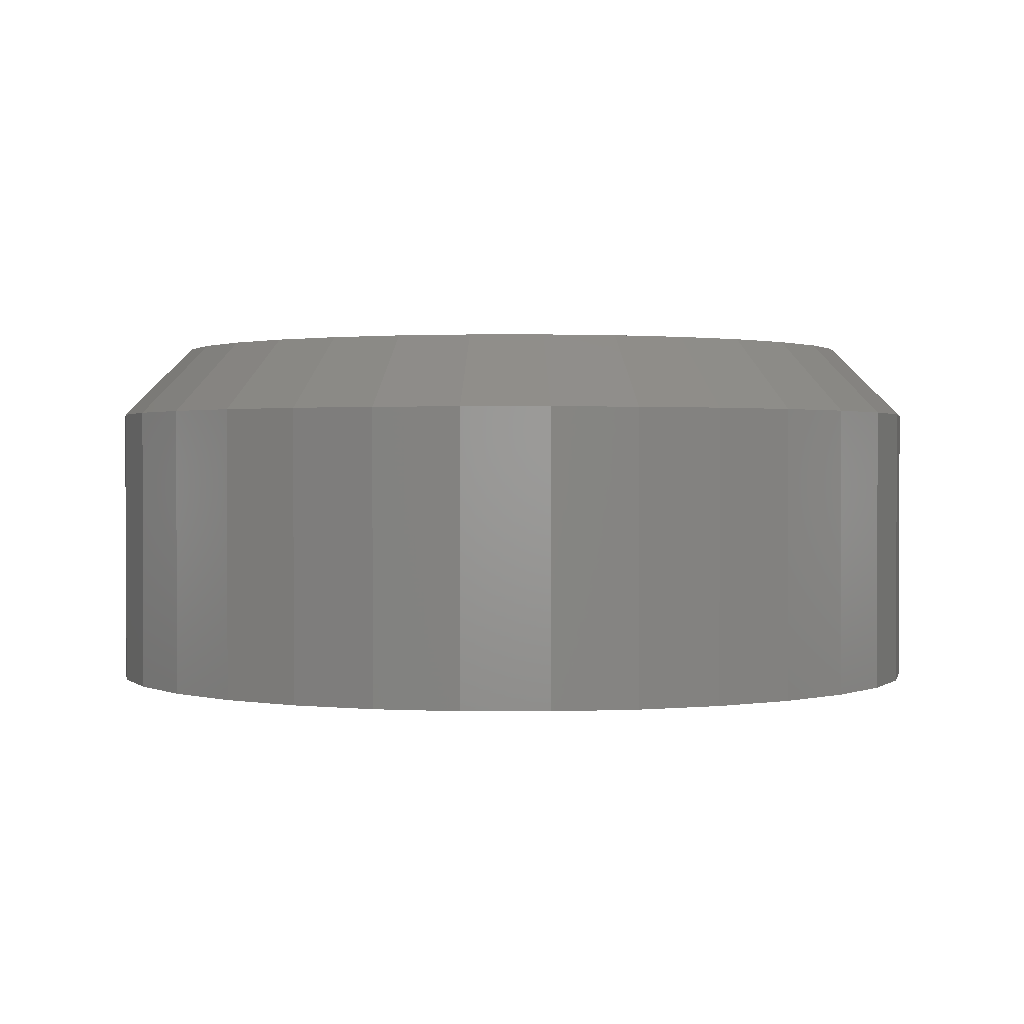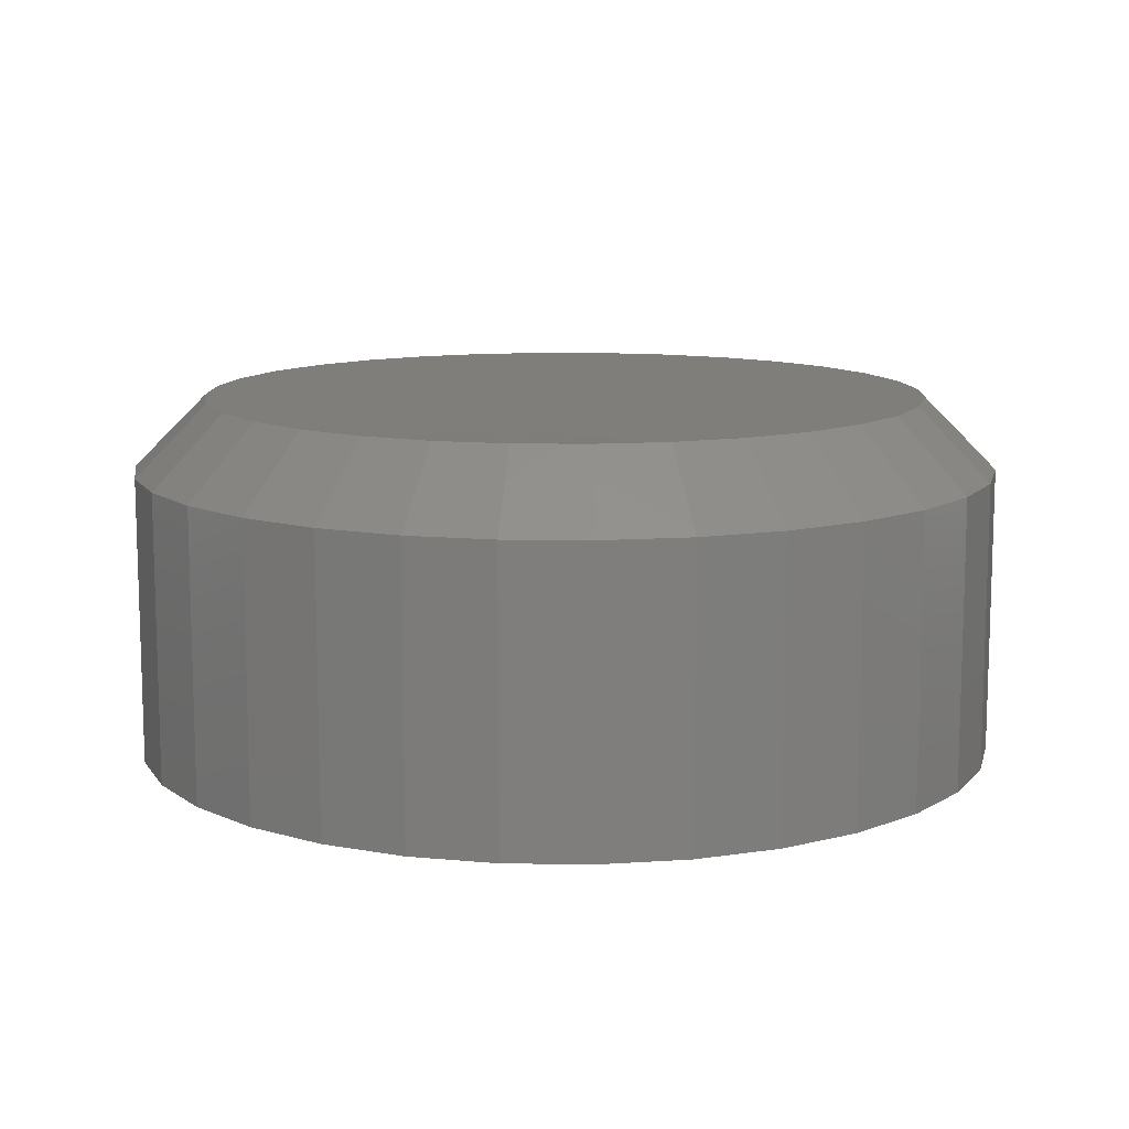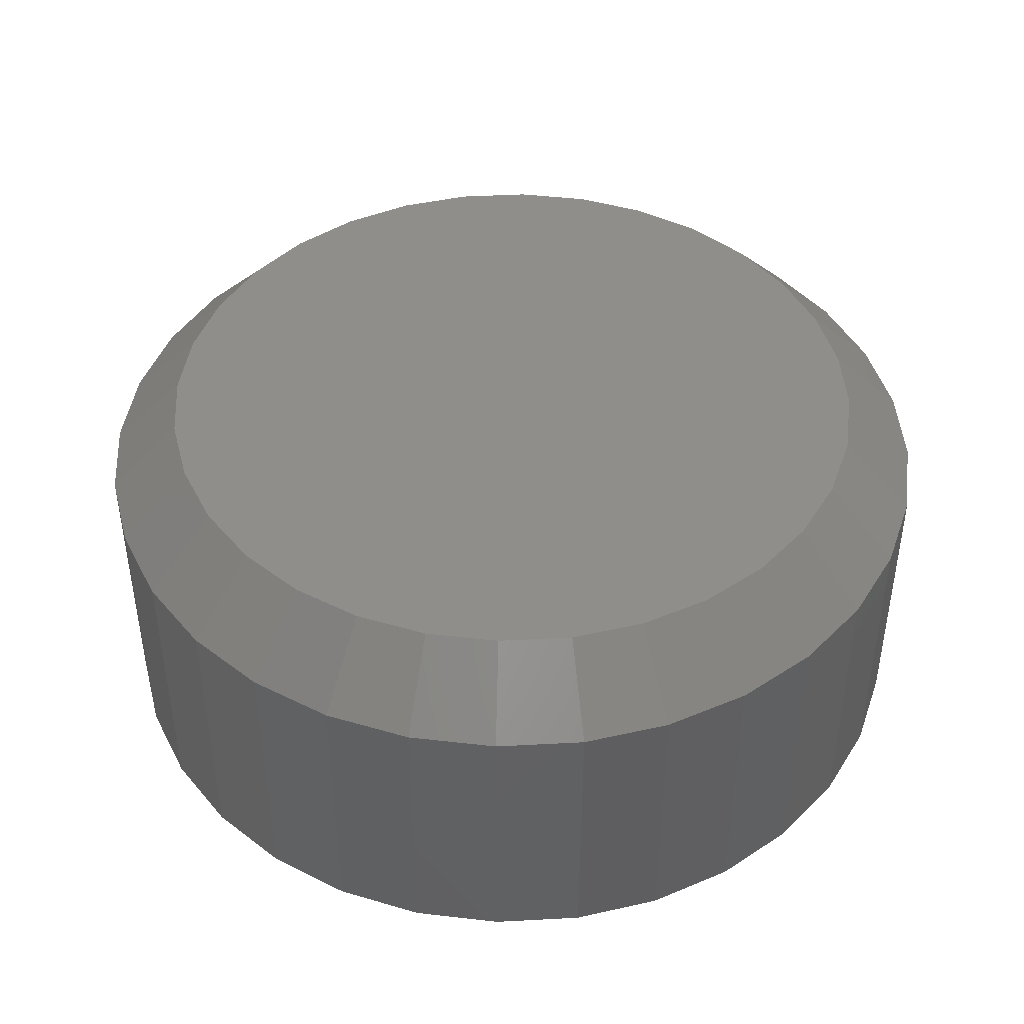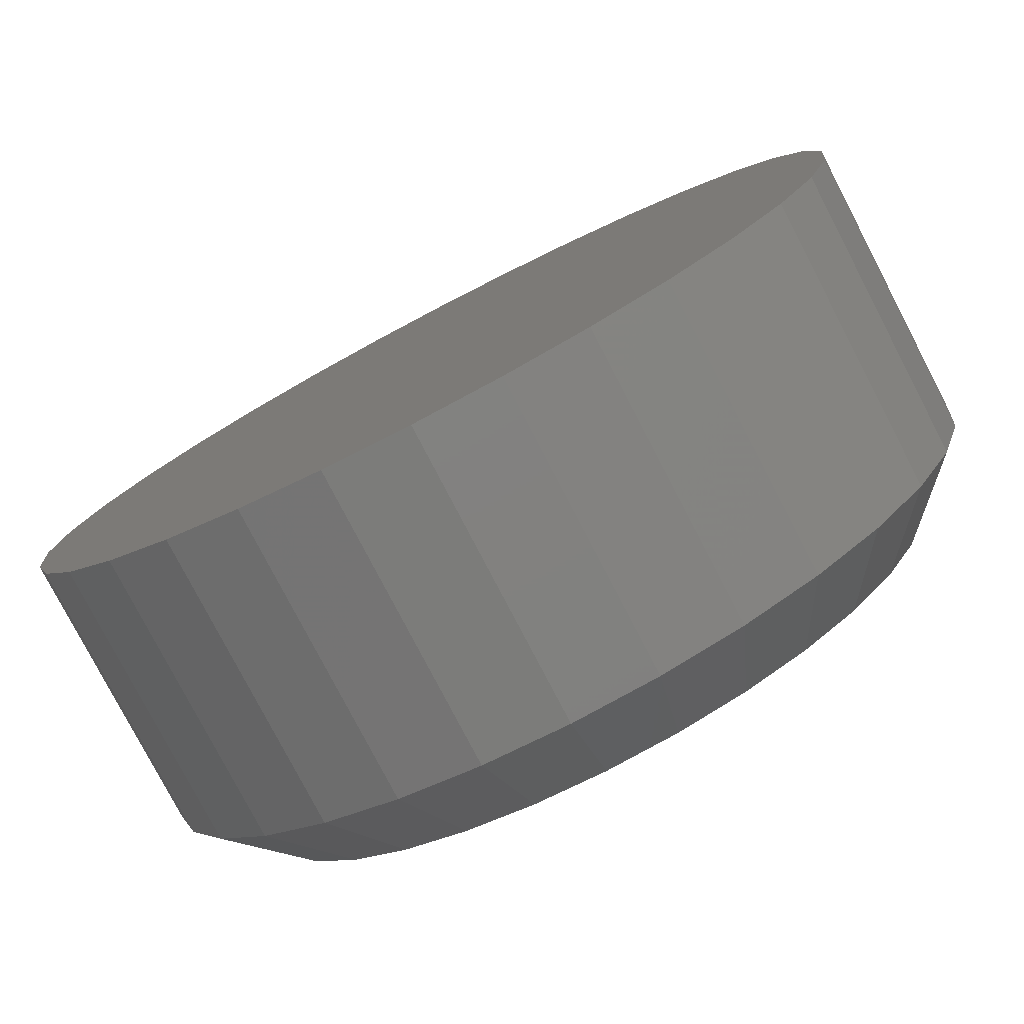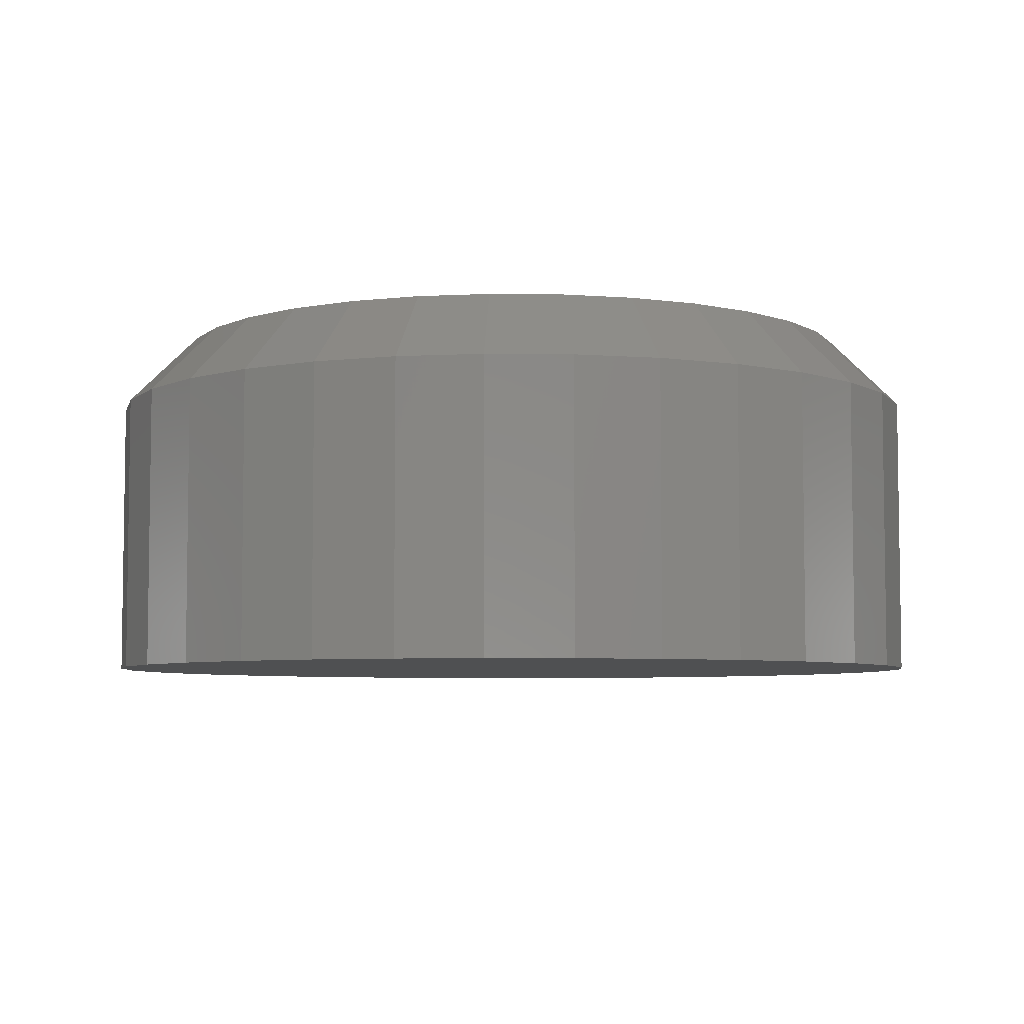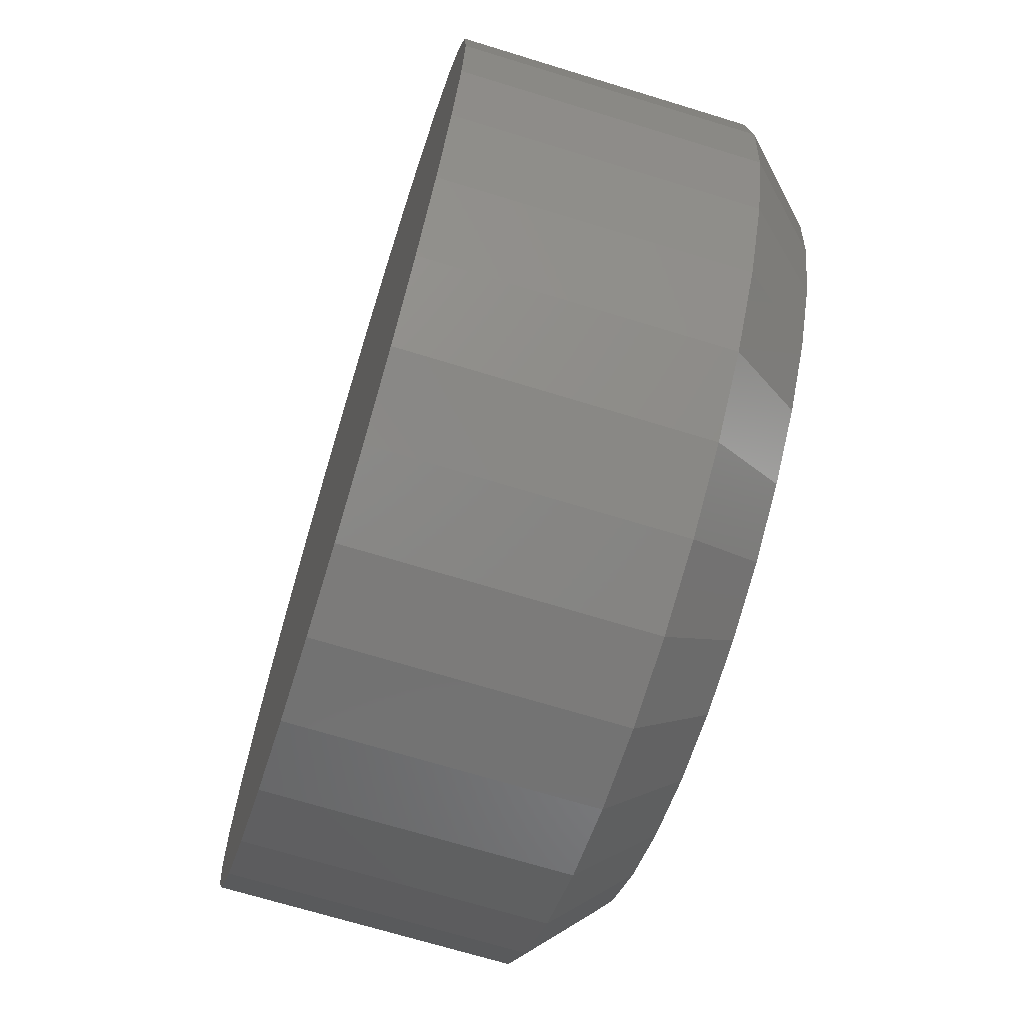
<metadata>
{"format":"stl","ext":"stl","renderer":"f3d","projection":"perspective","resolution":1024,"background":"white","views":[{"elev":1.1,"azim":107.7,"up":"+Z"},{"elev":11.3,"azim":-127.5,"up":"+Z"},{"elev":44.1,"azim":103.3,"up":"+Z"},{"elev":-78.8,"azim":-152.5,"up":"+Y"},{"elev":-5.6,"azim":-176.5,"up":"+Z"},{"elev":-69.3,"azim":-107.1,"up":"+Y"}]}
</metadata>
<code>
# stl→obj: 96 verts, 188 faces
v 0.6395 0.4874 0.03906
v 0.6318 0.4867 0.03906
v 0.6243 0.4844 0.03906
v 0.6472 0.4867 0.03906
v 0.6546 0.4844 0.03906
v 0.6175 0.4808 0.03906
v 0.6614 0.4808 0.03906
v 0.6115 0.4758 0.03906
v 0.6674 0.4758 0.03906
v 0.6066 0.4698 0.03906
v 0.6724 0.4698 0.03906
v 0.6029 0.463 0.03906
v 0.676 0.463 0.03906
v 0.6007 0.4556 0.03906
v 0.6783 0.4556 0.03906
v 0.6783 0.4401 0.03906
v 0.6029 0.4327 0.03906
v 0.676 0.4327 0.03906
v 0.6066 0.4259 0.03906
v 0.6724 0.4259 0.03906
v 0.6115 0.4199 0.03906
v 0.6674 0.4199 0.03906
v 0.6175 0.415 0.03906
v 0.6614 0.415 0.03906
v 0.6243 0.4113 0.03906
v 0.6546 0.4113 0.03906
v 0.6318 0.4091 0.03906
v 0.6395 0.4083 0.03906
v 0.6472 0.4091 0.03906
v 0.679 0.4479 0.03906
v 0.5999 0.4479 0.03906
v 0.6007 0.4401 0.03906
v 0.6868 0.4479 0
v 0.6868 0.4479 0.03125
v 0.6859 0.4386 0
v 0.6859 0.4386 0.03125
v 0.6832 0.4297 0
v 0.6832 0.4297 0.03125
v 0.6789 0.4215 0
v 0.6789 0.4215 0.03125
v 0.673 0.4144 0
v 0.673 0.4144 0.03125
v 0.6658 0.4085 0
v 0.6658 0.4085 0.03125
v 0.6576 0.4041 0
v 0.6576 0.4041 0.03125
v 0.6487 0.4014 0
v 0.6487 0.4014 0.03125
v 0.6395 0.4005 0
v 0.6395 0.4005 0.03125
v 0.6302 0.4014 0
v 0.6302 0.4014 0.03125
v 0.6213 0.4041 0
v 0.6213 0.4041 0.03125
v 0.6132 0.4085 0
v 0.6132 0.4085 0.03125
v 0.606 0.4144 0
v 0.606 0.4144 0.03125
v 0.6001 0.4215 0
v 0.6001 0.4215 0.03125
v 0.5957 0.4297 0
v 0.5957 0.4297 0.03125
v 0.593 0.4386 0
v 0.593 0.4386 0.03125
v 0.5921 0.4479 0
v 0.5921 0.4479 0.03125
v 0.593 0.4571 0
v 0.593 0.4571 0.03125
v 0.5957 0.466 0
v 0.5957 0.466 0.03125
v 0.6001 0.4742 0
v 0.6001 0.4742 0.03125
v 0.606 0.4814 0
v 0.606 0.4814 0.03125
v 0.6132 0.4872 0
v 0.6132 0.4872 0.03125
v 0.6213 0.4916 0
v 0.6213 0.4916 0.03125
v 0.6302 0.4943 0
v 0.6302 0.4943 0.03125
v 0.6395 0.4952 0
v 0.6395 0.4952 0.03125
v 0.6487 0.4943 0
v 0.6487 0.4943 0.03125
v 0.6576 0.4916 0
v 0.6576 0.4916 0.03125
v 0.6658 0.4872 0
v 0.6658 0.4872 0.03125
v 0.673 0.4814 0
v 0.673 0.4814 0.03125
v 0.6789 0.4742 0
v 0.6789 0.4742 0.03125
v 0.6832 0.466 0
v 0.6832 0.466 0.03125
v 0.6859 0.4571 0
v 0.6859 0.4571 0.03125
f 1 2 3
f 4 1 3
f 4 3 5
f 5 3 6
f 5 6 7
f 7 6 8
f 7 8 9
f 9 8 10
f 9 10 11
f 11 10 12
f 11 12 13
f 13 12 14
f 13 14 15
f 16 17 18
f 18 17 19
f 18 19 20
f 20 19 21
f 20 21 22
f 22 21 23
f 22 23 24
f 24 23 25
f 24 25 26
f 26 25 27
f 26 27 28
f 26 28 29
f 15 14 30
f 30 14 31
f 30 31 16
f 16 31 32
f 16 32 17
f 33 34 35
f 35 34 36
f 35 36 37
f 37 36 38
f 37 38 39
f 39 38 40
f 39 40 41
f 41 40 42
f 41 42 43
f 43 42 44
f 43 44 45
f 45 44 46
f 45 46 47
f 47 46 48
f 47 48 49
f 49 48 50
f 49 50 51
f 51 50 52
f 51 52 53
f 53 52 54
f 53 54 55
f 55 54 56
f 55 56 57
f 57 56 58
f 57 58 59
f 59 58 60
f 59 60 61
f 61 60 62
f 61 62 63
f 63 62 64
f 63 64 65
f 65 64 66
f 65 66 67
f 67 66 68
f 67 68 69
f 69 68 70
f 69 70 71
f 71 70 72
f 71 72 73
f 73 72 74
f 73 74 75
f 75 74 76
f 75 76 77
f 77 76 78
f 77 78 79
f 79 78 80
f 79 80 81
f 81 80 82
f 81 82 83
f 83 82 84
f 83 84 85
f 85 84 86
f 85 86 87
f 87 86 88
f 87 88 89
f 89 88 90
f 89 90 91
f 91 90 92
f 91 92 93
f 93 92 94
f 93 94 95
f 95 94 96
f 95 96 33
f 33 96 34
f 30 16 34
f 16 36 34
f 66 64 31
f 64 32 31
f 64 62 17
f 32 64 17
f 60 58 19
f 19 62 60
f 17 62 19
f 56 54 25
f 23 56 25
f 23 21 56
f 52 50 27
f 27 54 52
f 25 54 27
f 48 46 26
f 29 48 26
f 29 28 48
f 44 42 24
f 24 46 44
f 26 46 24
f 40 38 18
f 20 40 18
f 20 22 40
f 16 38 36
f 18 38 16
f 21 19 58
f 58 56 21
f 28 27 50
f 50 48 28
f 22 24 42
f 42 40 22
f 31 14 66
f 14 68 66
f 34 96 30
f 96 15 30
f 96 94 13
f 15 96 13
f 92 90 11
f 11 94 92
f 13 94 11
f 88 86 5
f 7 88 5
f 7 9 88
f 84 82 4
f 4 86 84
f 5 86 4
f 80 78 3
f 2 80 3
f 2 1 80
f 76 74 6
f 6 78 76
f 3 78 6
f 72 70 12
f 10 72 12
f 10 8 72
f 14 70 68
f 12 70 14
f 9 11 90
f 90 88 9
f 1 4 82
f 82 80 1
f 8 6 74
f 74 72 8
f 77 79 81
f 77 81 83
f 85 77 83
f 75 77 85
f 87 75 85
f 73 75 87
f 89 73 87
f 71 73 89
f 91 71 89
f 69 71 91
f 93 69 91
f 67 69 93
f 95 67 93
f 37 61 35
f 59 61 37
f 39 59 37
f 57 59 39
f 41 57 39
f 55 57 41
f 43 55 41
f 53 55 43
f 45 53 43
f 51 53 45
f 49 51 45
f 47 49 45
f 61 63 35
f 35 63 65
f 35 65 33
f 33 65 67
f 33 67 95

</code>
